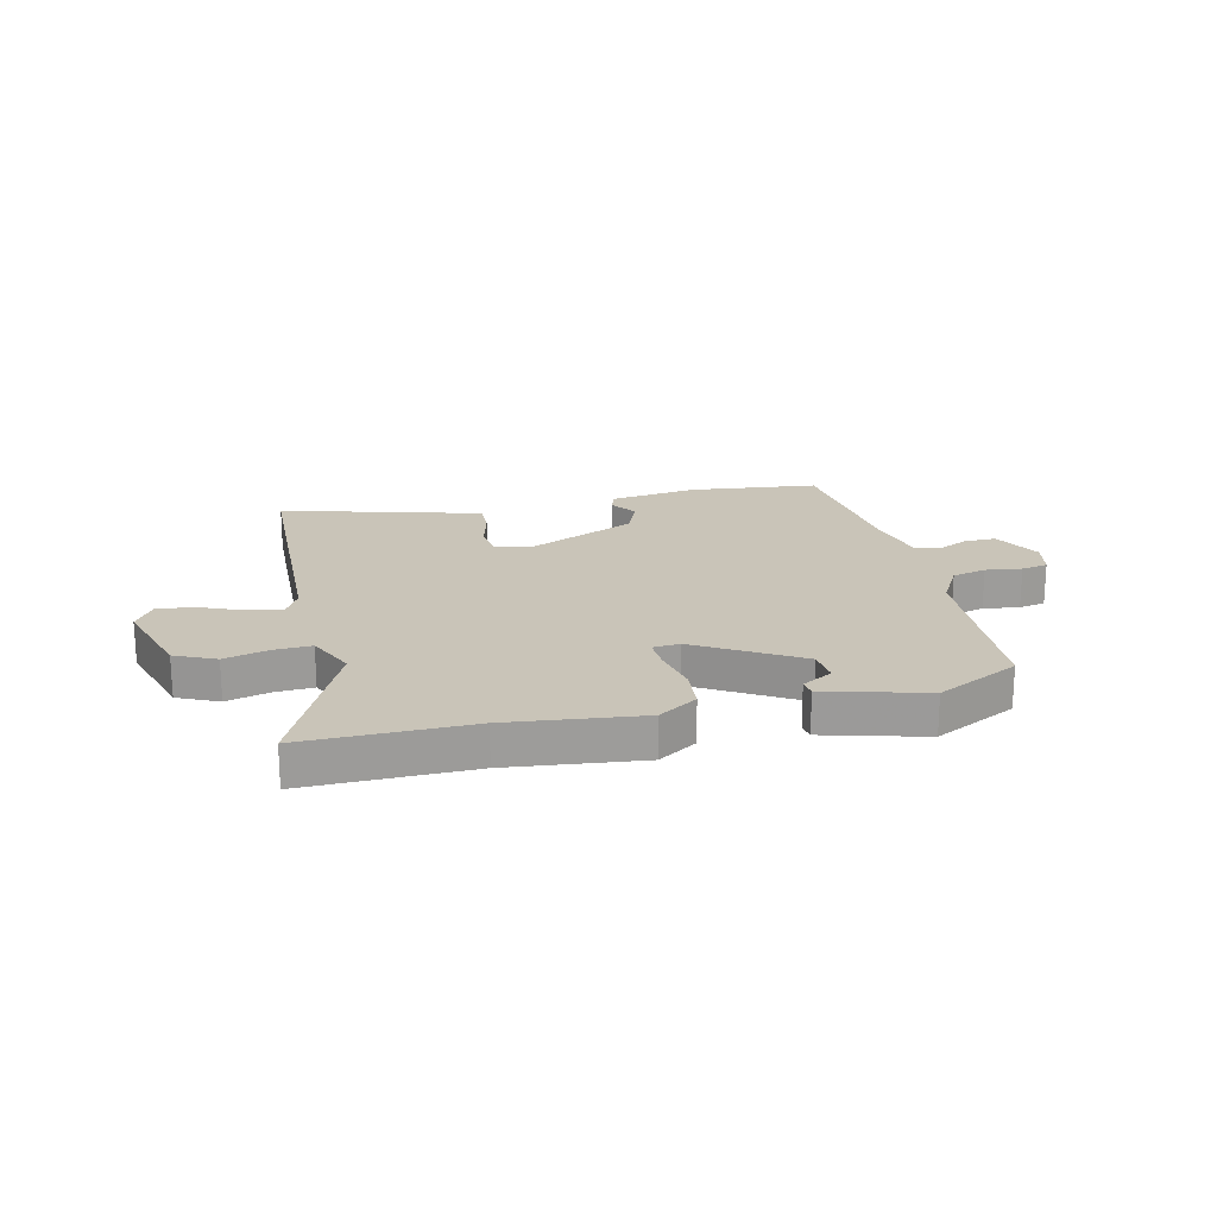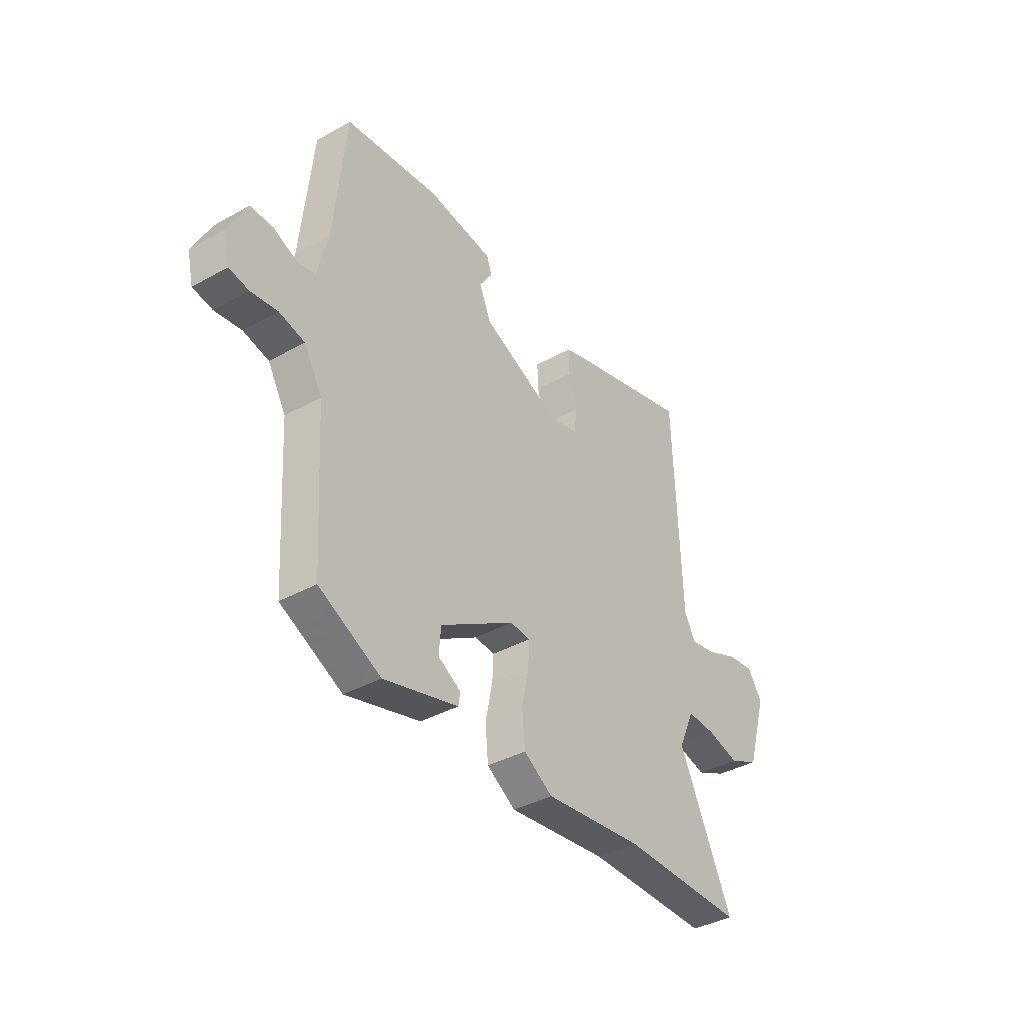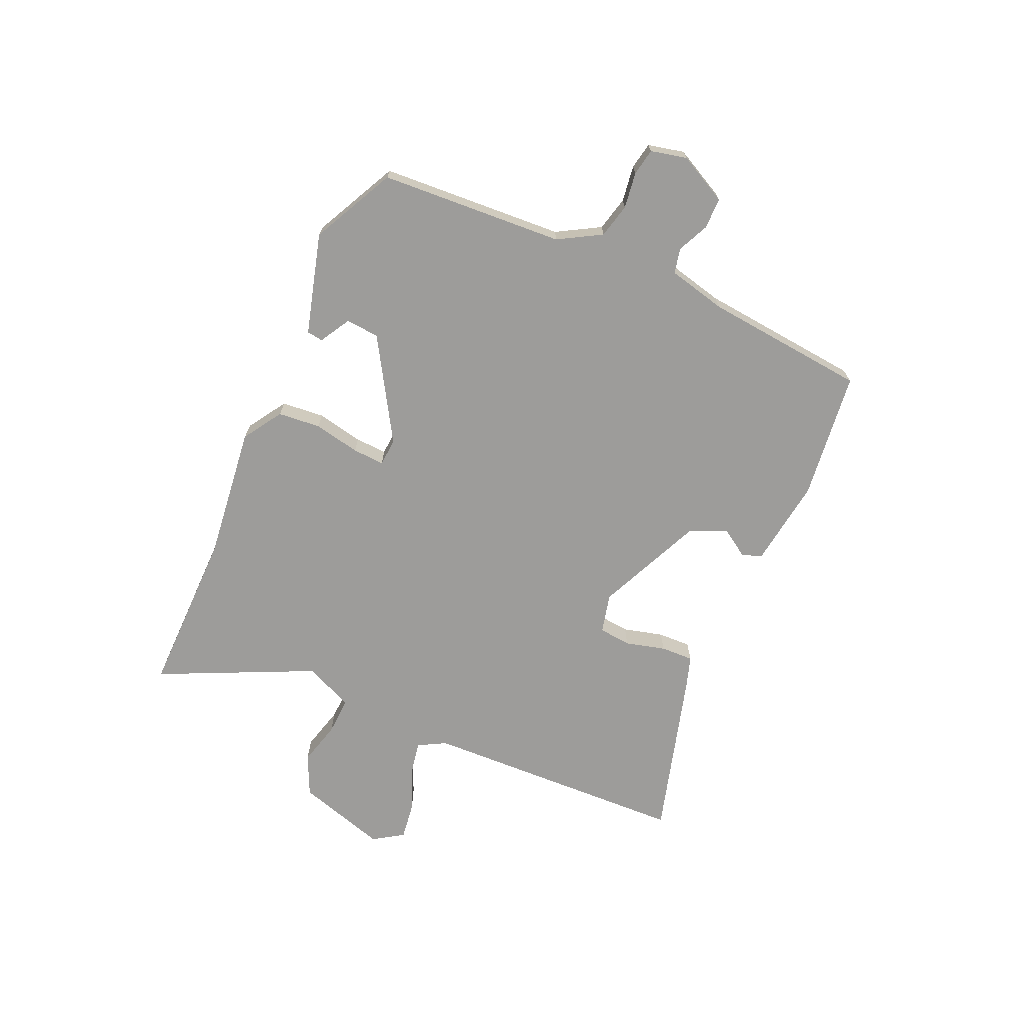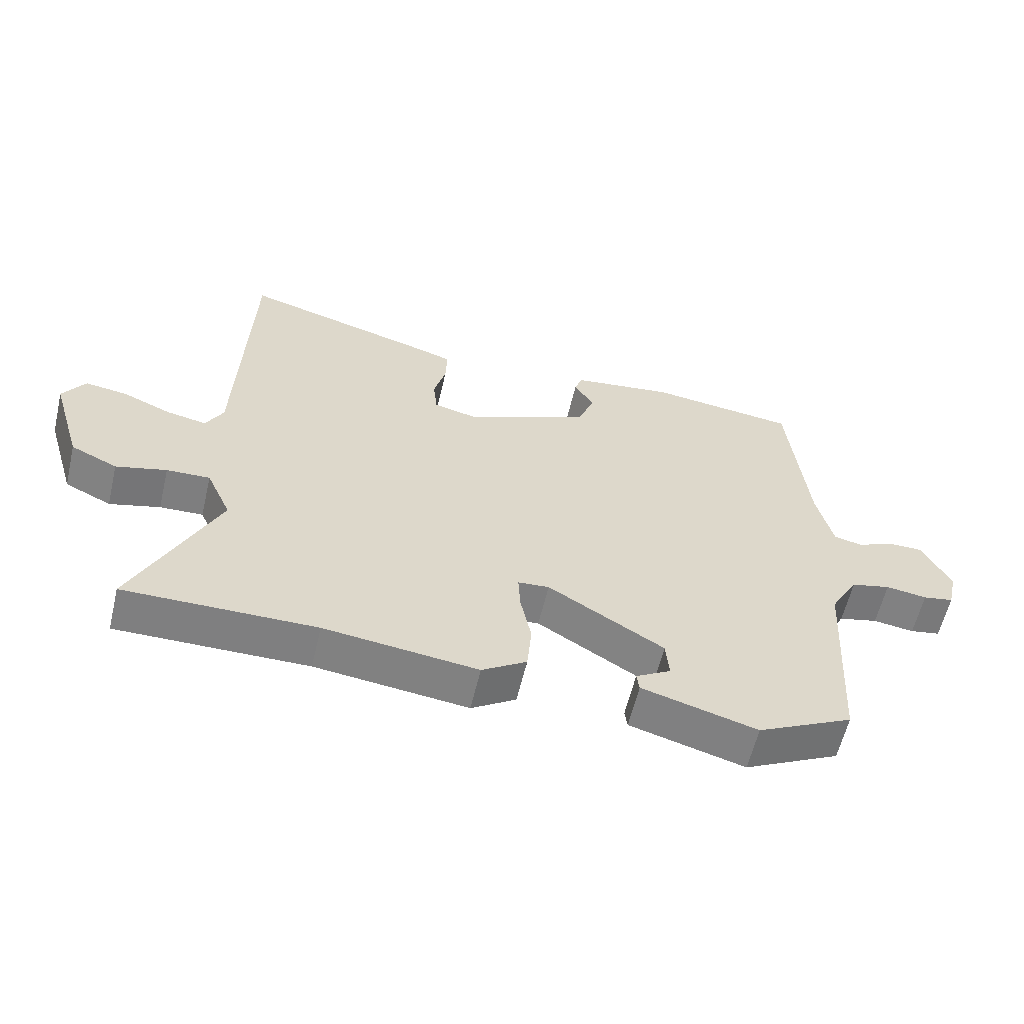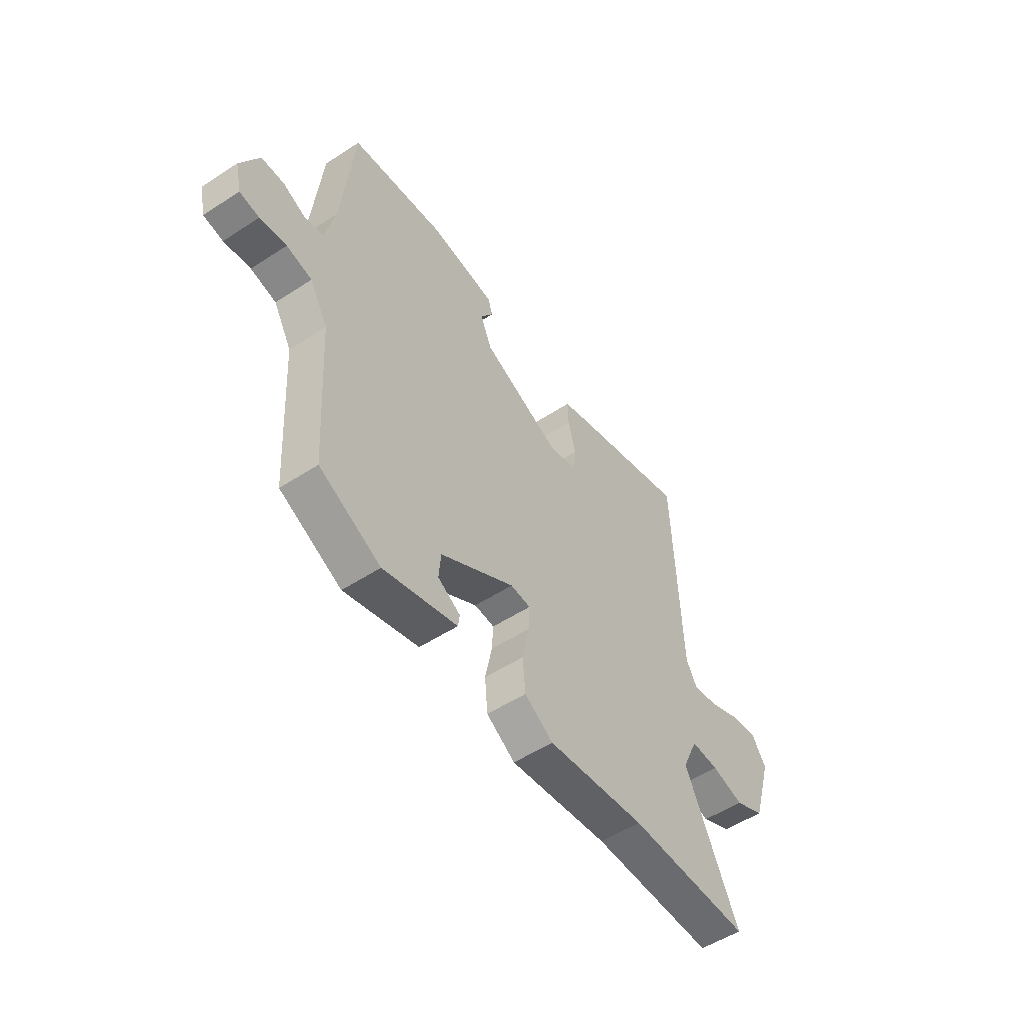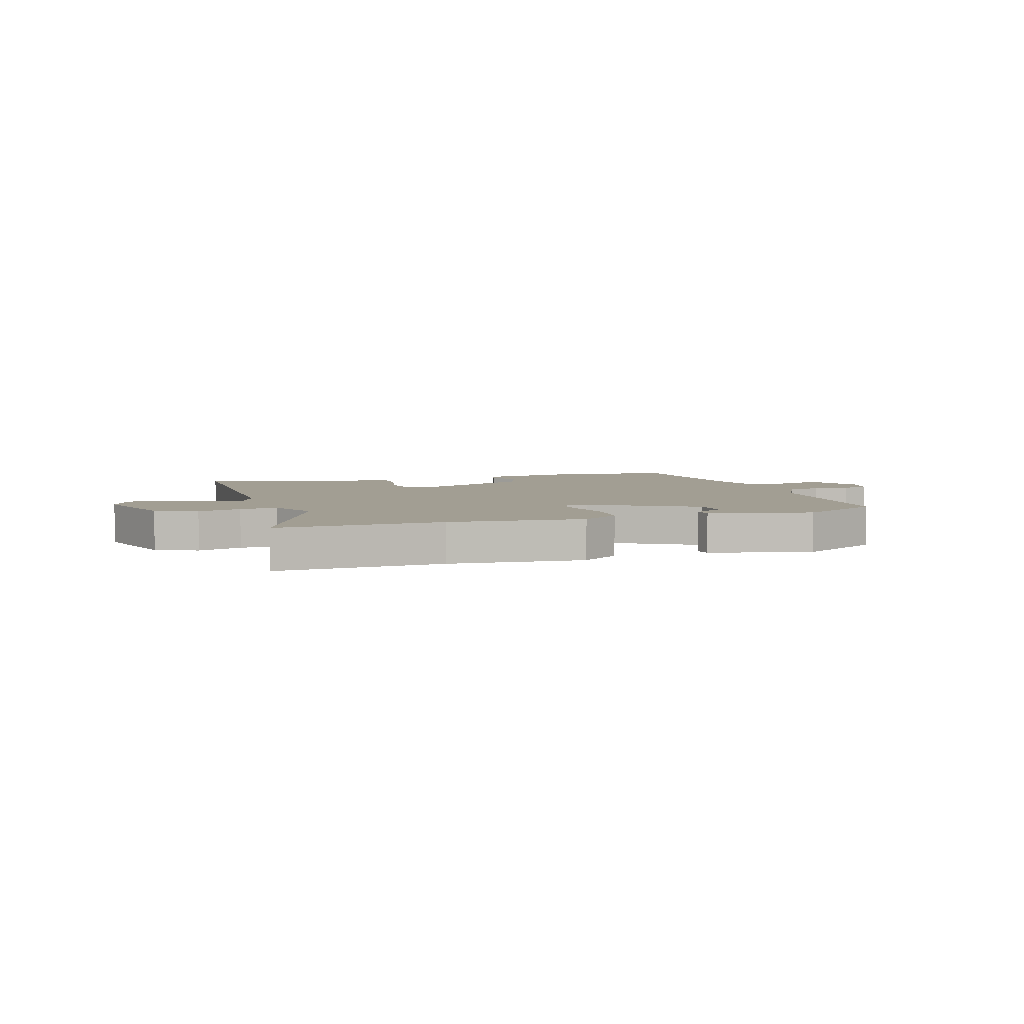
<metadata>
{"format":"obj","ext":"obj","renderer":"f3d","projection":"perspective","resolution":1024,"background":"white","views":[{"elev":20.2,"azim":166.6,"up":"+Y"},{"elev":-38.4,"azim":-54.7,"up":"+Z"},{"elev":-70.0,"azim":-113.8,"up":"+Y"},{"elev":-59.8,"azim":166.7,"up":"+Z"},{"elev":-52.9,"azim":-55.0,"up":"+Z"},{"elev":5.1,"azim":160.7,"up":"+Y"}]}
</metadata>
<code>
v -0.497 0.07 0.491
v -0.266 0.07 0.518
v -0.106 0.07 0.496
v -0.094 0.07 0.46
v -0.126 0.07 0.411
v -0.098 0.07 0.344
v 0.094 0.07 0.258
v 0.165 0.07 0.275
v 0.171 0.07 0.333
v 0.152 0.07 0.405
v 0.15 0.07 0.464
v 0.206 0.07 0.482
v 0.507 0.07 0.567
v 0.524 0.07 0.087
v 0.551 0.07 0.037
v 0.614 0.07 0.049
v 0.689 0.07 0.081
v 0.756 0.07 0.09
v 0.791 0.07 0.036
v 0.742 0.07 -0.126
v 0.669 0.07 -0.16
v 0.59 0.07 -0.139
v 0.522 0.07 -0.136
v 0.483 0.07 -0.223
v 0.613 0.07 -0.501
v 0.314 0.07 -0.498
v 0.074 0.07 -0.526
v 0.004 0.07 -0.481
v -0.003 0.07 -0.404
v 0.014 0.07 -0.321
v 0.017 0.07 -0.264
v -0.032 0.07 -0.26
v -0.214 0.07 -0.37
v -0.219 0.07 -0.43
v -0.164 0.07 -0.462
v -0.168 0.07 -0.491
v -0.349 0.07 -0.541
v -0.499 0.07 -0.466
v -0.519 0.07 -0.135
v -0.563 0.07 -0.058
v -0.625 0.07 -0.043
v -0.69 0.07 -0.052
v -0.738 0.07 -0.043
v -0.753 0.07 0.022
v -0.708 0.07 0.11
v -0.652 0.07 0.11
v -0.596 0.07 0.084
v -0.551 0.07 0.094
v -0.526 0.07 0.199
v -0.497 0 0.491
v -0.266 0 0.518
v -0.106 0 0.496
v -0.094 0 0.46
v -0.126 0 0.411
v -0.098 0 0.344
v 0.094 0 0.258
v 0.165 0 0.275
v 0.171 0 0.333
v 0.152 0 0.405
v 0.15 0 0.464
v 0.206 0 0.482
v 0.507 0 0.567
v 0.524 0 0.087
v 0.551 0 0.037
v 0.614 0 0.049
v 0.689 0 0.081
v 0.756 0 0.09
v 0.791 0 0.036
v 0.742 0 -0.126
v 0.669 0 -0.16
v 0.59 0 -0.139
v 0.522 0 -0.136
v 0.483 0 -0.223
v 0.613 0 -0.501
v 0.314 0 -0.498
v 0.074 0 -0.526
v 0.004 0 -0.481
v -0.003 0 -0.404
v 0.014 0 -0.321
v 0.017 0 -0.264
v -0.032 0 -0.26
v -0.214 0 -0.37
v -0.219 0 -0.43
v -0.164 0 -0.462
v -0.168 0 -0.491
v -0.349 0 -0.541
v -0.499 0 -0.466
v -0.519 0 -0.135
v -0.563 0 -0.058
v -0.625 0 -0.043
v -0.69 0 -0.052
v -0.738 0 -0.043
v -0.753 0 0.022
v -0.708 0 0.11
v -0.652 0 0.11
v -0.596 0 0.084
v -0.551 0 0.094
v -0.526 0 0.199
f 44 45 46 47
f 44 47 48
f 41 42 43 44
f 40 41 44 48
f 39 40 48 49
f 34 35 36 37
f 33 34 37 38
f 32 33 38 39
f 27 28 29 30
f 26 27 30 31
f 24 25 26 31
f 23 24 31 32
f 19 20 21 22
f 19 22 23
f 16 17 18 19
f 15 16 19 23
f 14 15 23 32
f 9 10 11 12
f 8 9 12 13
f 2 3 4 5
f 2 5 6
f 1 2 6
f 49 1 6 7
f 32 39 49 7
f 8 13 14 32
f 7 8 32
f 96 95 94 93
f 97 96 93
f 93 92 91 90
f 97 93 90 89
f 98 97 89 88
f 86 85 84 83
f 87 86 83 82
f 88 87 82 81
f 79 78 77 76
f 80 79 76 75
f 80 75 74 73
f 81 80 73 72
f 71 70 69 68
f 72 71 68
f 68 67 66 65
f 72 68 65 64
f 81 72 64 63
f 61 60 59 58
f 62 61 58 57
f 54 53 52 51
f 55 54 51
f 55 51 50
f 56 55 50 98
f 56 98 88 81
f 81 63 62 57
f 81 57 56
f 1 50 51 2
f 2 51 52 3
f 3 52 53 4
f 4 53 54 5
f 5 54 55 6
f 6 55 56 7
f 7 56 57 8
f 8 57 58 9
f 9 58 59 10
f 10 59 60 11
f 11 60 61 12
f 12 61 62 13
f 13 62 63 14
f 14 63 64 15
f 15 64 65 16
f 16 65 66 17
f 17 66 67 18
f 18 67 68 19
f 19 68 69 20
f 20 69 70 21
f 21 70 71 22
f 22 71 72 23
f 23 72 73 24
f 24 73 74 25
f 25 74 75 26
f 26 75 76 27
f 27 76 77 28
f 28 77 78 29
f 29 78 79 30
f 30 79 80 31
f 31 80 81 32
f 32 81 82 33
f 33 82 83 34
f 34 83 84 35
f 35 84 85 36
f 36 85 86 37
f 37 86 87 38
f 38 87 88 39
f 39 88 89 40
f 40 89 90 41
f 41 90 91 42
f 42 91 92 43
f 43 92 93 44
f 44 93 94 45
f 45 94 95 46
f 46 95 96 47
f 47 96 97 48
f 48 97 98 49
f 49 98 50 1

</code>
